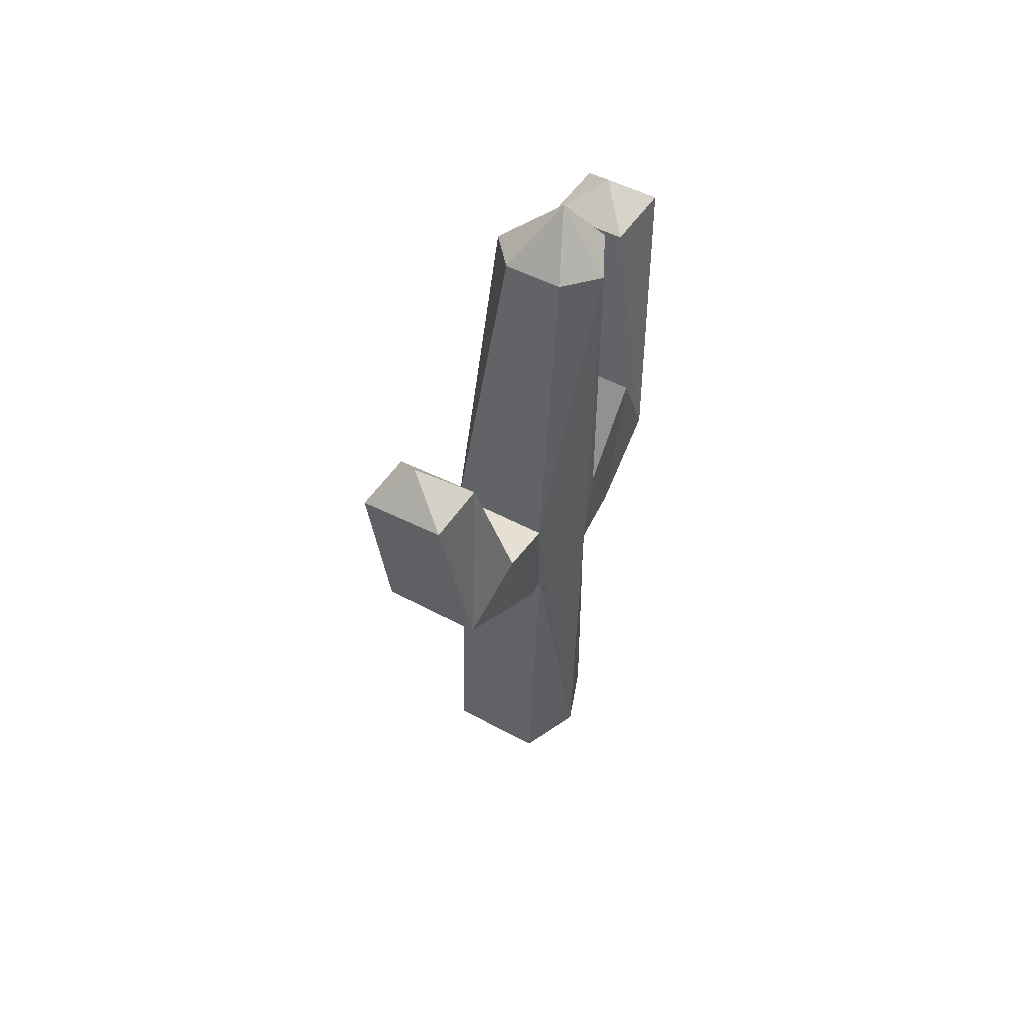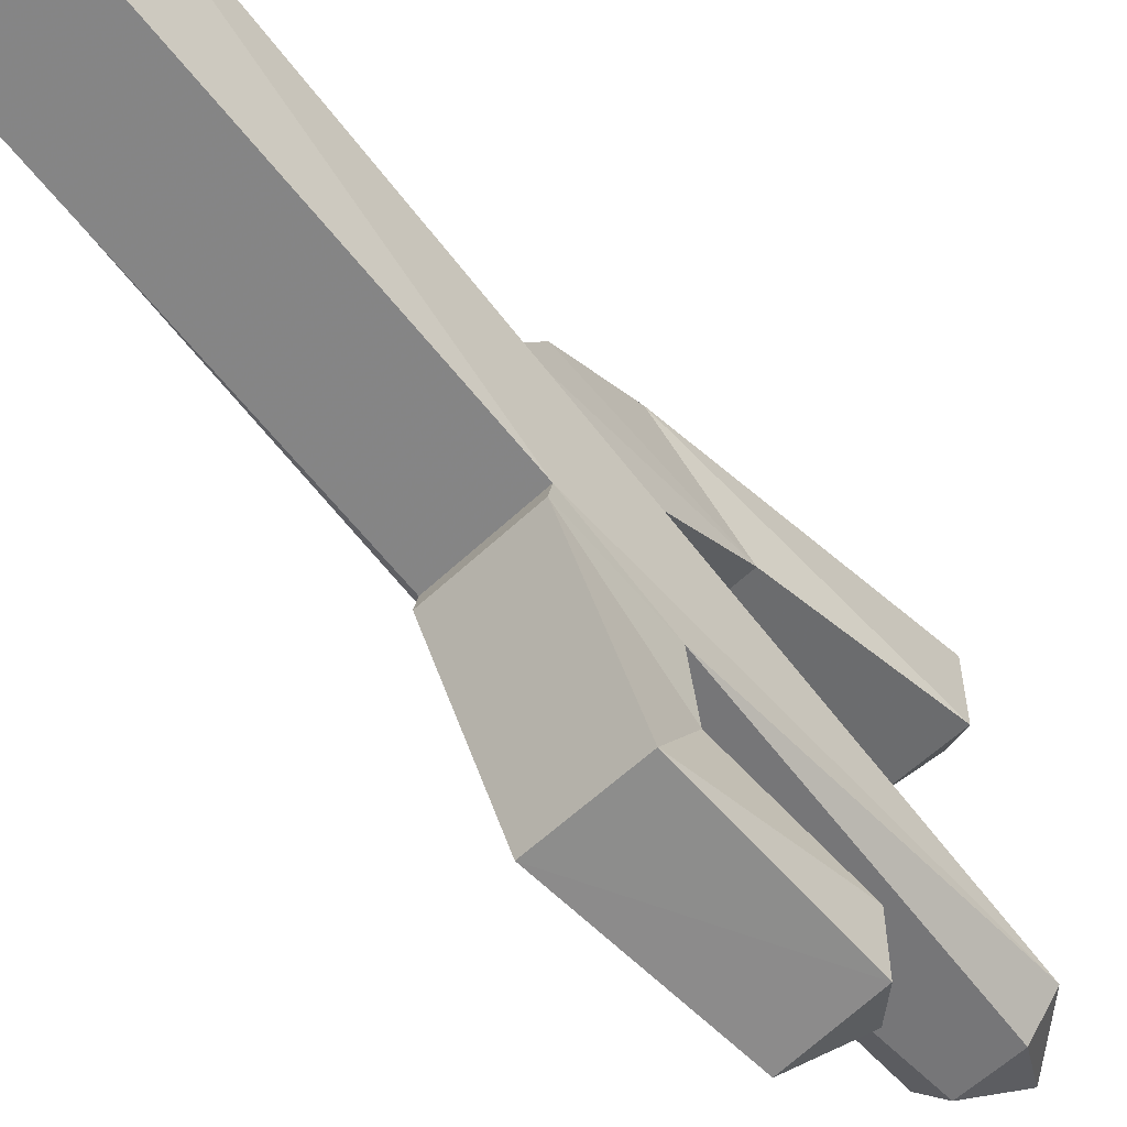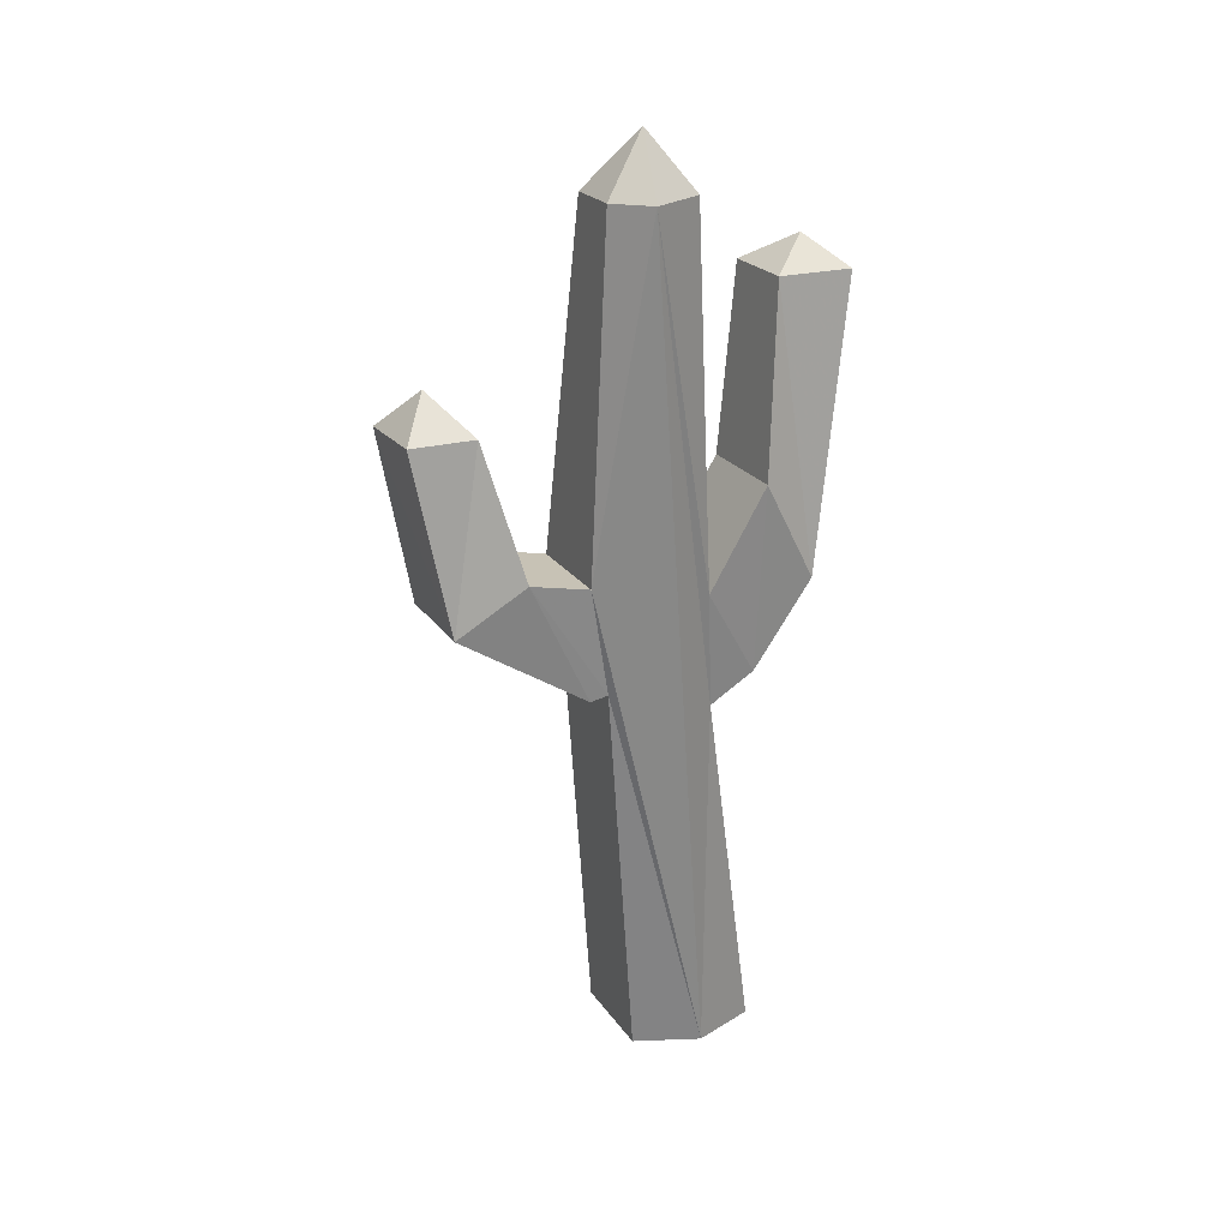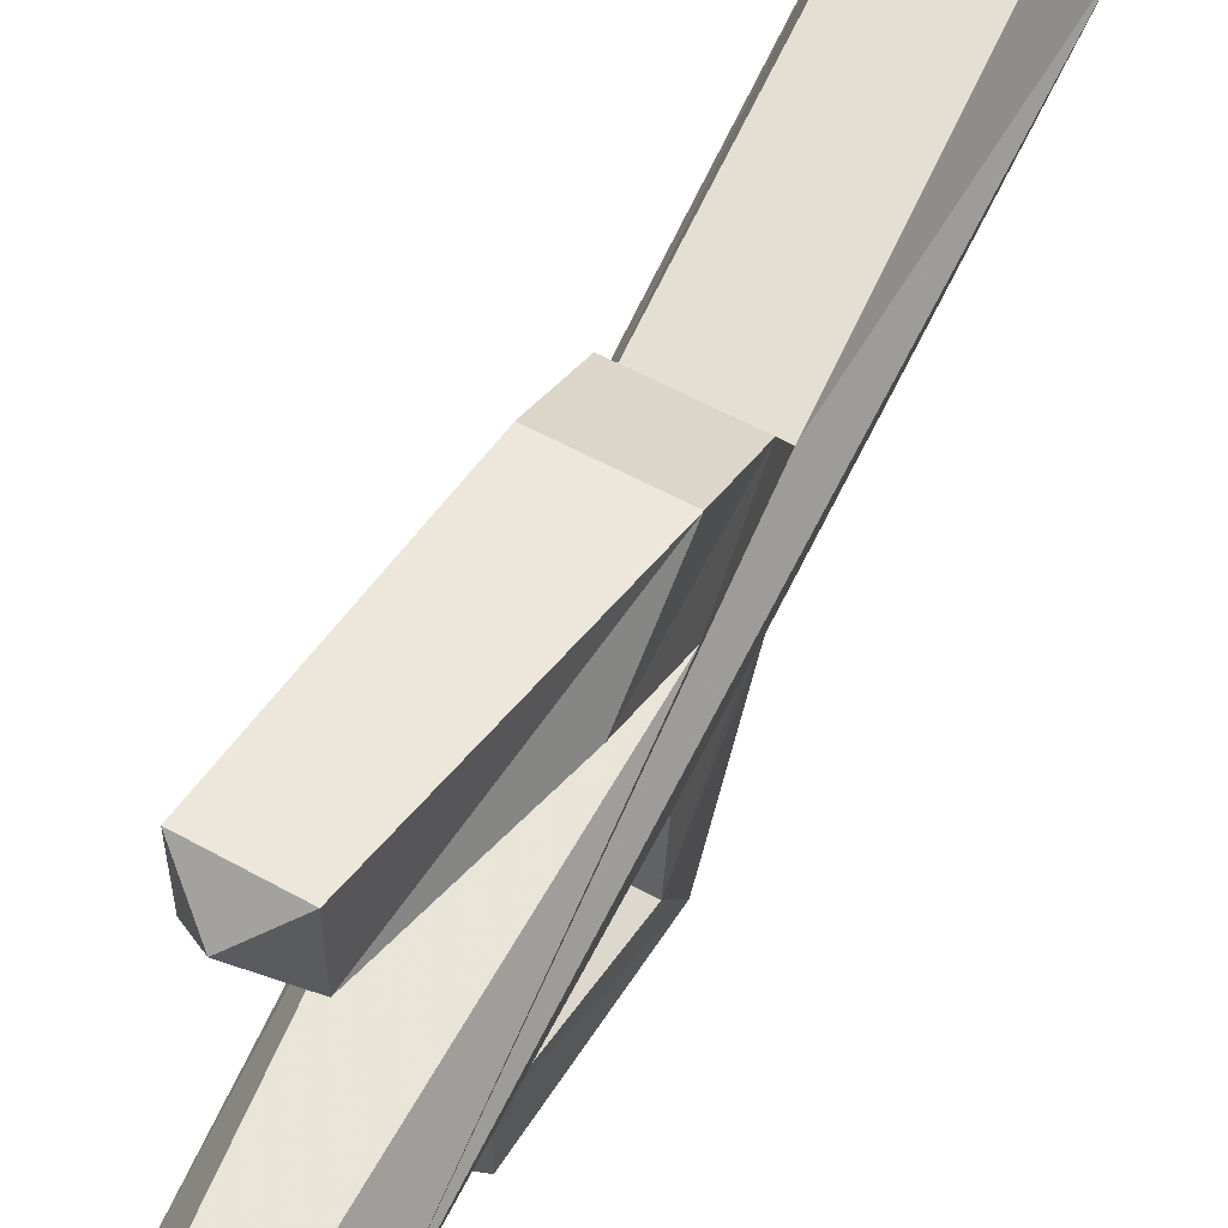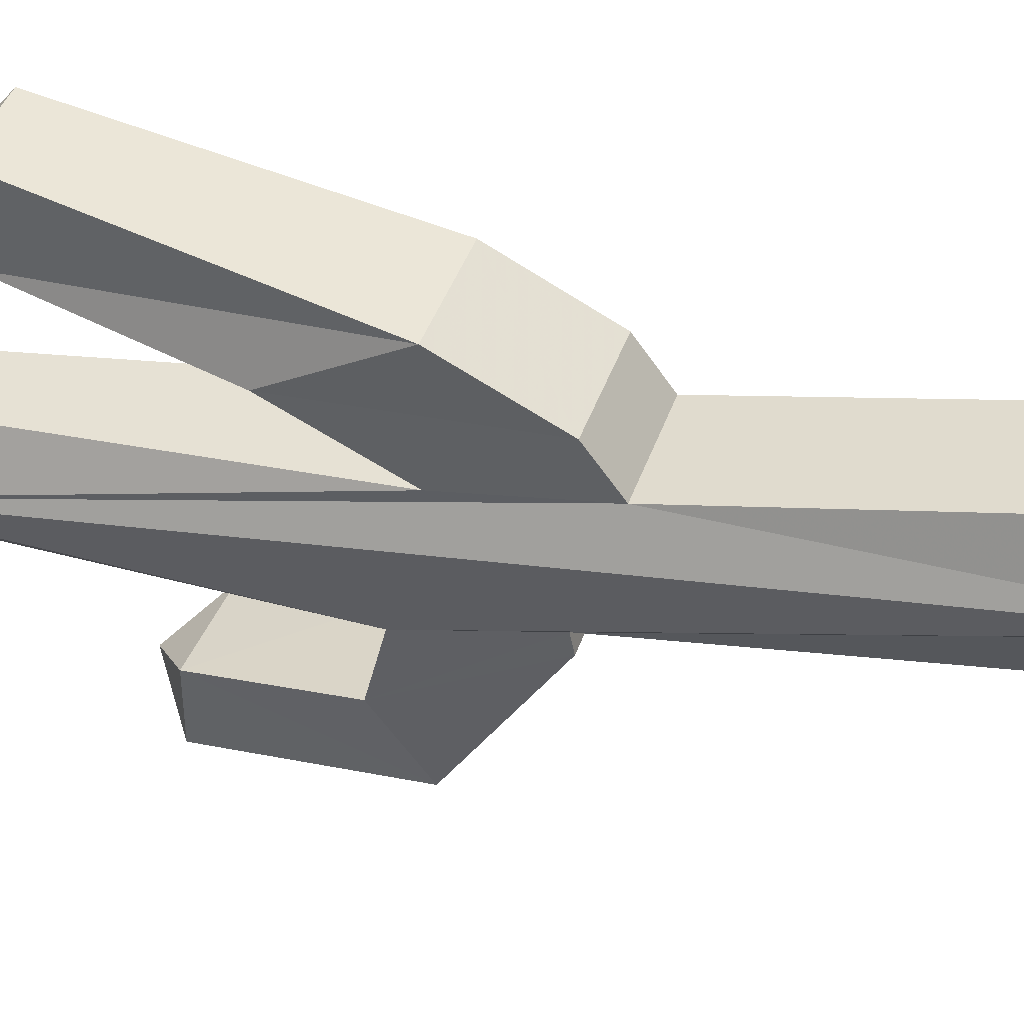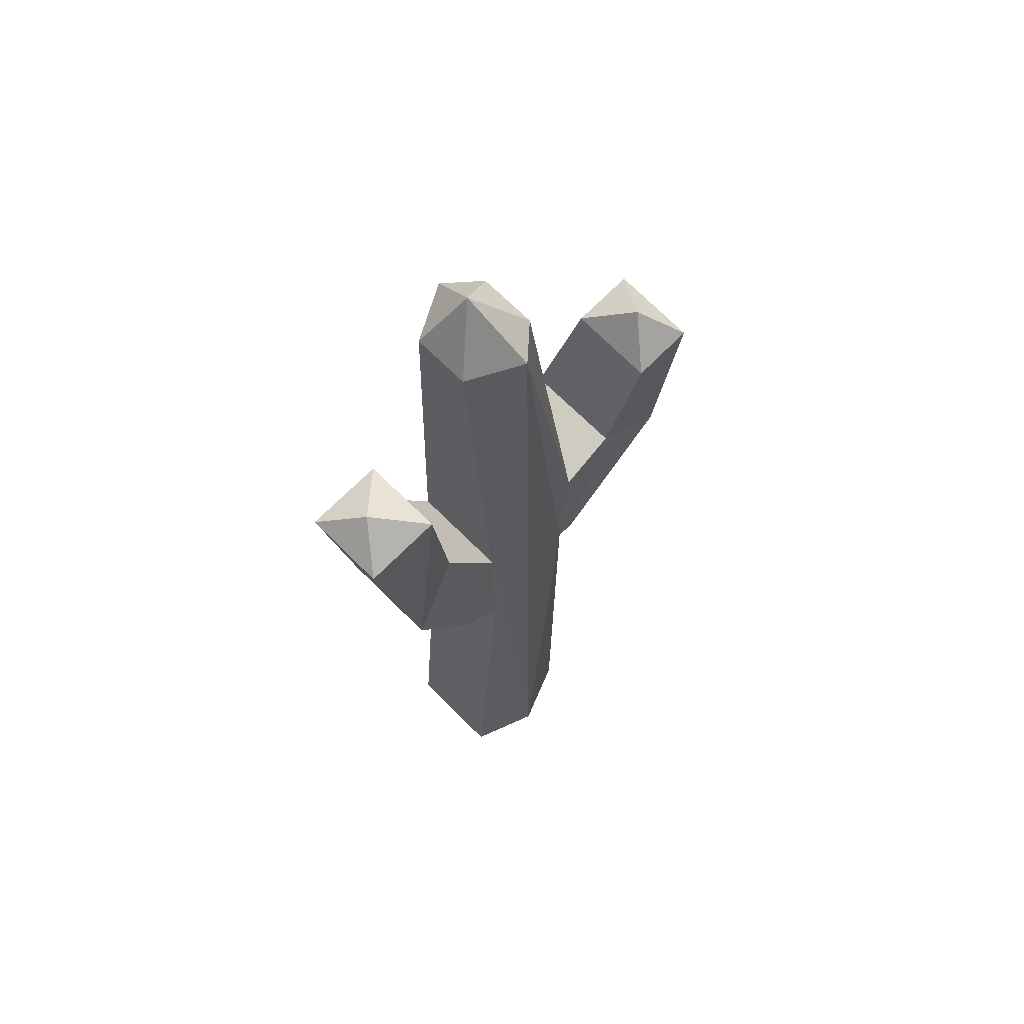
<metadata>
{"format":"obj","ext":"obj","renderer":"f3d","projection":"perspective","resolution":1024,"background":"white","views":[{"elev":48.7,"azim":-148.8,"up":"+Y"},{"elev":-58.1,"azim":44.4,"up":"+Z"},{"elev":22.2,"azim":-115.1,"up":"+Y"},{"elev":55.5,"azim":-149.6,"up":"+Z"},{"elev":42.1,"azim":-71.8,"up":"+Z"},{"elev":70.6,"azim":44.8,"up":"+Y"}]}
</metadata>
<code>
v -0.1562 0.875 0.2812
v -0.1484 0.8125 0.1875
v -0.1797 1.07 0.1641
v -0.1953 1.289 0.2812
v -0.1797 1.07 0.3984
v 0.03906 1.07 0.3984
v 0.0625 0.875 0.2812
v 0.07031 0.8125 0.1875
v 0.1406 0 0.3281
v -0.07812 0 0.3281
v -0.1328 0 0.1875
v -0.2656 1.875 0
v -0.2031 1.875 0.1172
v 0.03906 1.07 0.1641
v 0.02344 1.289 0.2812
v 0.03906 1.688 0.3281
v -0.1328 1.688 0.3281
v -0.1328 1.688 0.4922
v 0.03906 1.688 0.4922
v 0.1953 0 0.1875
v -0.04688 1.75 0.4219
v -0.07812 1.875 0.1172
v -0.01562 1.875 0
v 0.0625 0.8828 -0.04688
v 0.1406 0 0.04688
v -0.07812 0 0.04688
v -0.1562 0.8828 -0.04688
v -0.1797 1.125 -0.09375
v -0.2031 1.875 -0.07031
v -0.1562 2 0.02344
v -0.07812 1.875 -0.07031
v 0.03906 1.125 -0.09375
v 0.0625 0.875 -0.08594
v -0.1562 0.875 -0.08594
v -0.1875 1.156 -0.2266
v 0.03125 1.156 -0.2266
v 0.04688 1.062 -0.375
v -0.1719 1.062 -0.375
v -0.1406 1.445 -0.3047
v 0.04688 1.438 -0.4453
v 0.04688 1.438 -0.3047
v -0.03906 1.523 -0.375
v -0.1406 1.445 -0.4453
f 1 2 3
f 1 3 4
f 1 4 5
f 1 5 6
f 1 6 7
f 1 7 8
f 1 8 2
f 2 8 9
f 2 9 10
f 2 10 11
f 2 11 12
f 2 12 3
f 3 12 13
f 3 13 14
f 3 14 15
f 3 15 4
f 4 15 16
f 4 16 17
f 4 17 5
f 5 17 18
f 5 18 6
f 6 18 19
f 6 19 16
f 6 16 15
f 6 15 7
f 7 15 8
f 8 15 14
f 8 14 20
f 8 20 9
f 21 16 19
f 21 19 18
f 21 18 17
f 21 17 16
f 13 22 14
f 14 22 23
f 14 23 20
f 20 23 24
f 20 24 25
f 25 24 26
f 26 24 27
f 26 27 11
f 11 27 28
f 11 28 12
f 12 28 29
f 12 29 30
f 12 30 13
f 13 30 22
f 22 30 23
f 23 30 31
f 23 31 32
f 23 32 24
f 24 32 33
f 24 33 34
f 24 34 27
f 27 34 35
f 27 35 28
f 28 35 32
f 28 32 31
f 28 31 29
f 29 31 30
f 33 32 36
f 33 36 37
f 33 37 34
f 34 37 38
f 34 38 35
f 35 38 39
f 35 39 36
f 35 36 32
f 40 41 42
f 40 42 43
f 40 43 38
f 40 38 37
f 40 37 41
f 41 37 36
f 41 36 39
f 41 39 42
f 42 39 43
f 43 39 38

</code>
